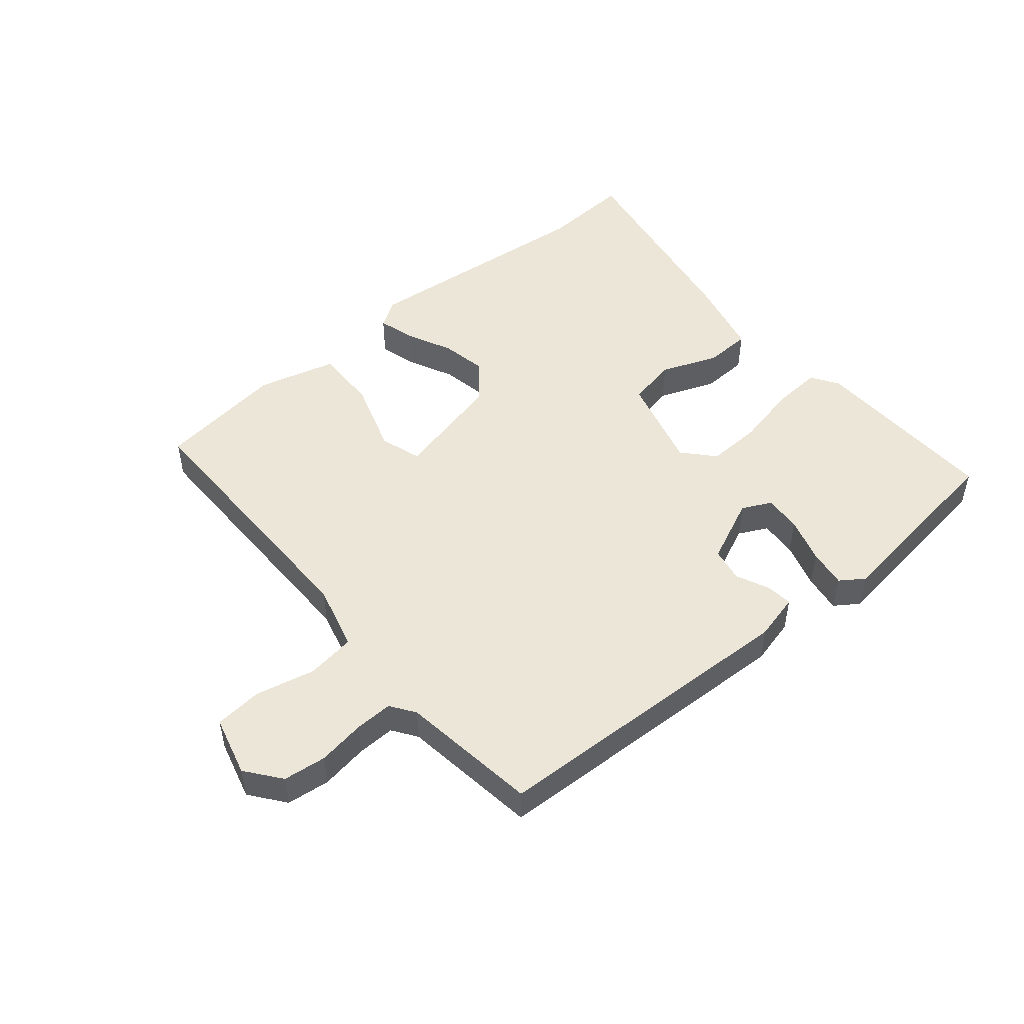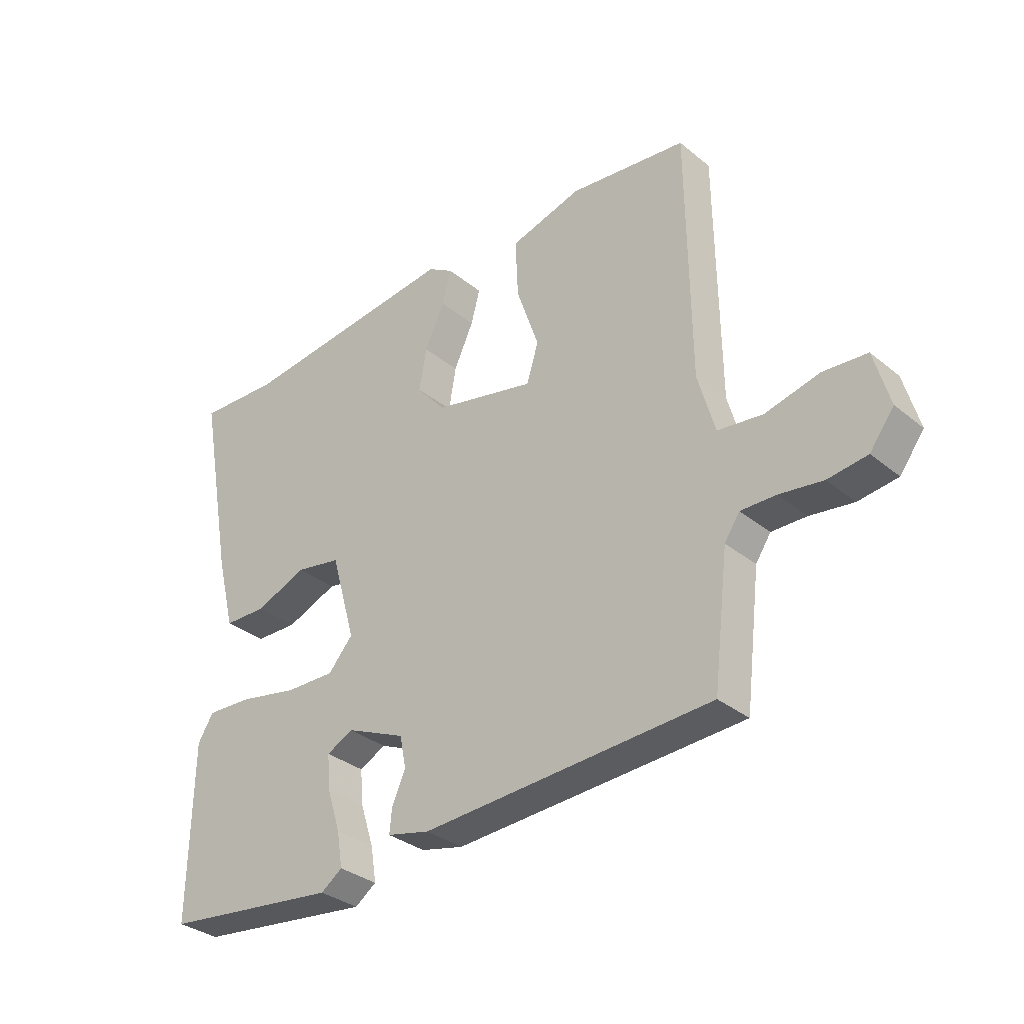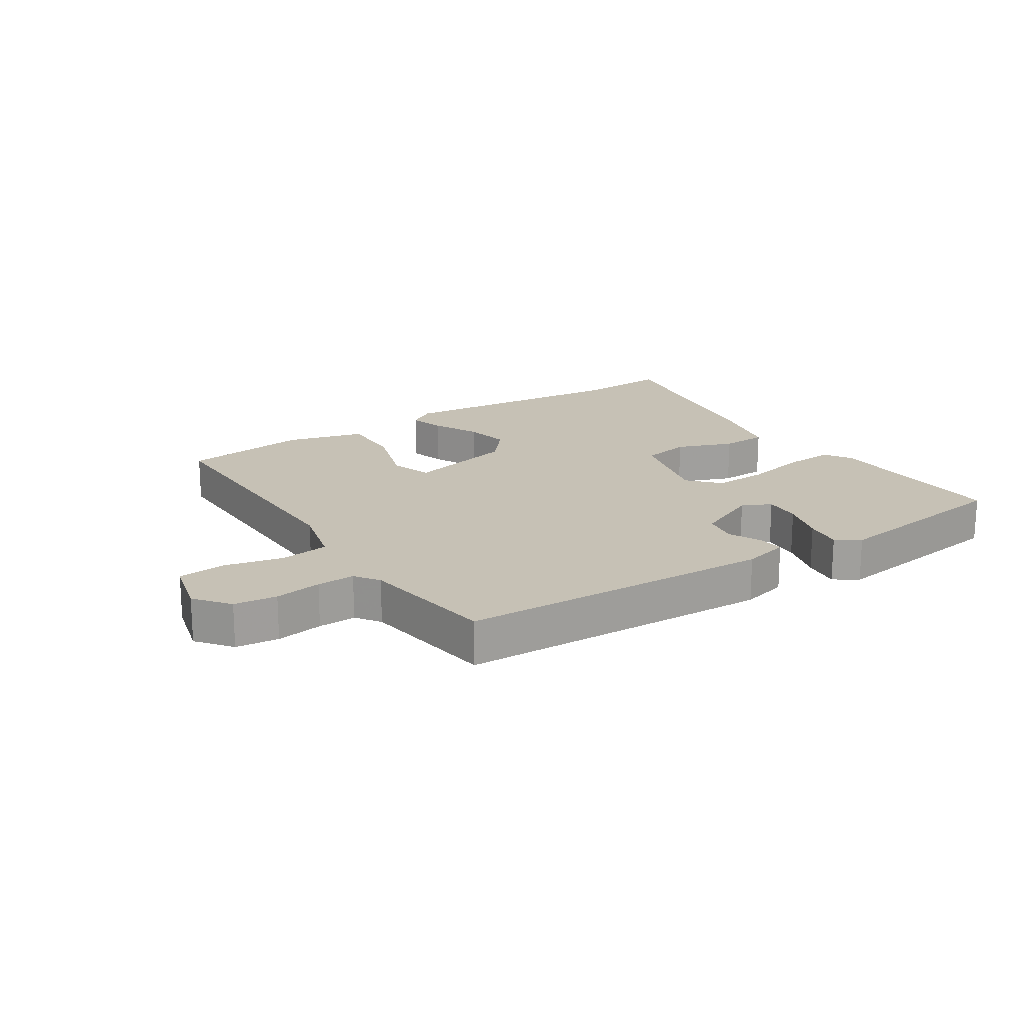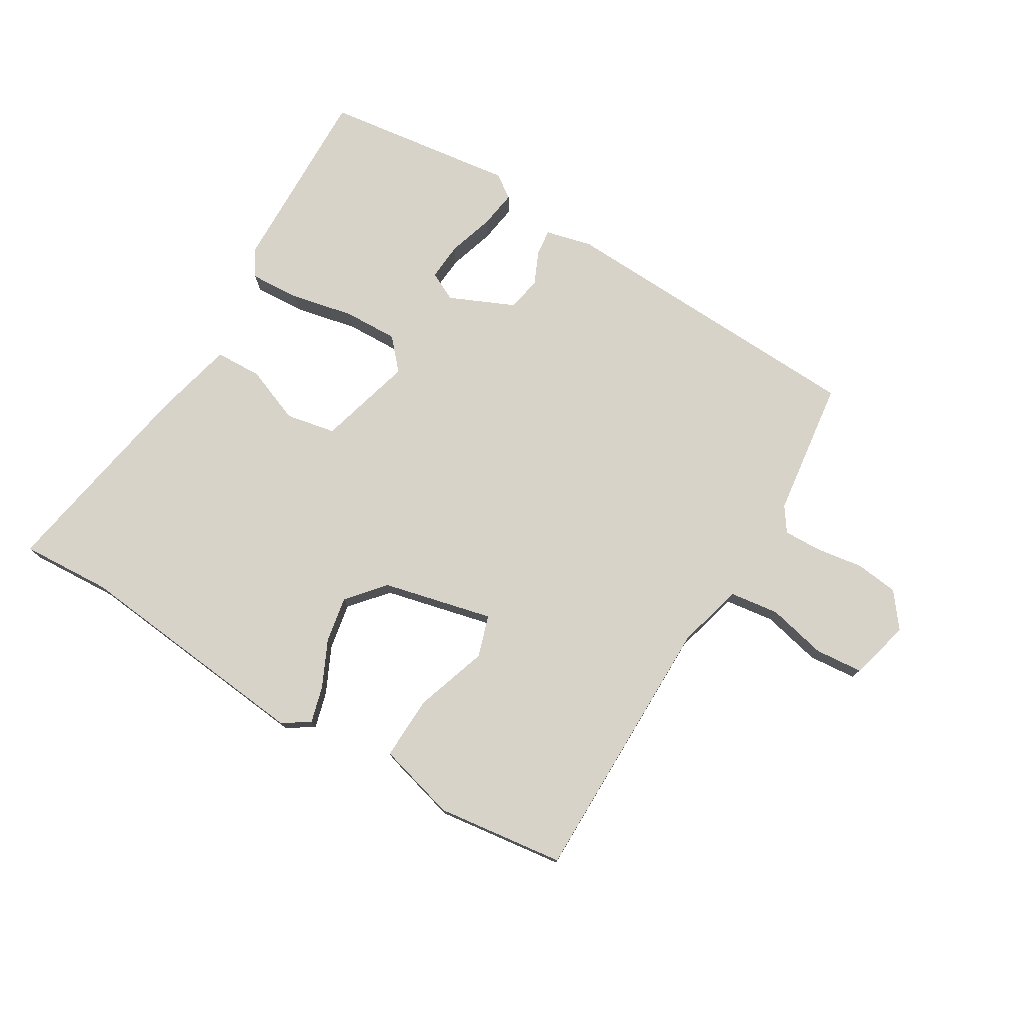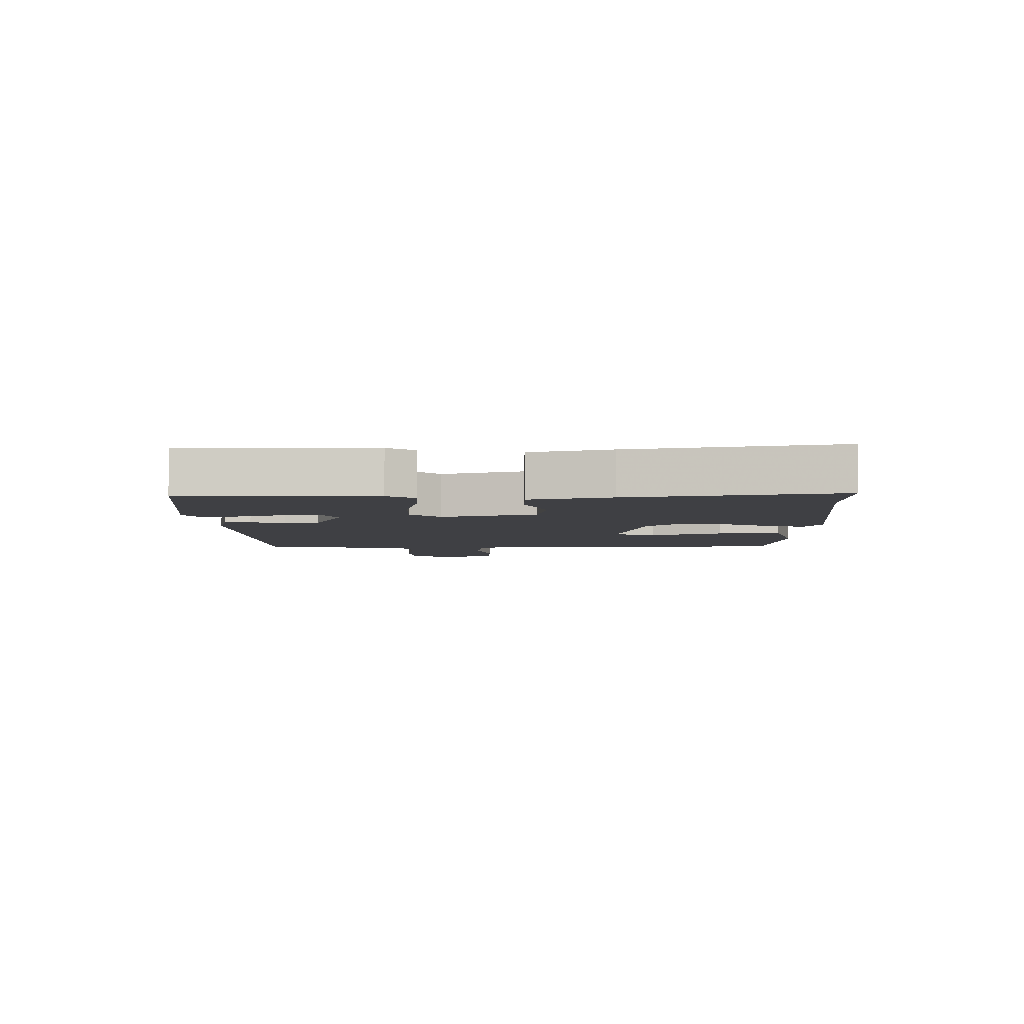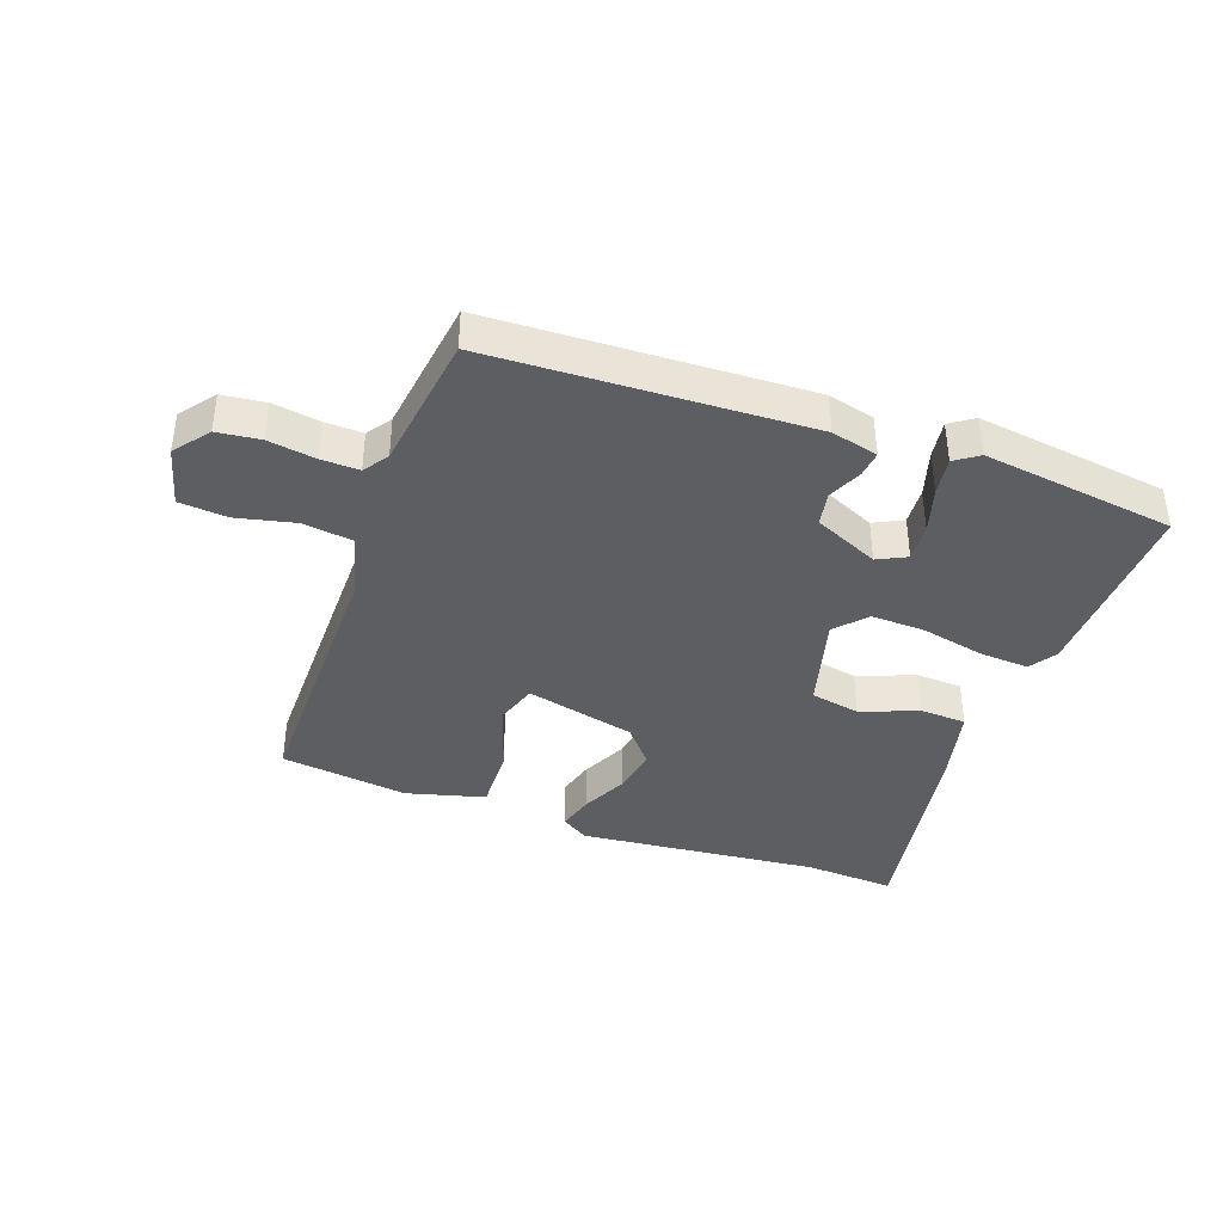
<metadata>
{"format":"obj","ext":"obj","renderer":"f3d","projection":"perspective","resolution":1024,"background":"white","views":[{"elev":49.4,"azim":139.3,"up":"+Y"},{"elev":-32.9,"azim":41.9,"up":"+Z"},{"elev":18.7,"azim":145.9,"up":"+Y"},{"elev":76.5,"azim":30.4,"up":"+Y"},{"elev":-5.1,"azim":-89.8,"up":"+Y"},{"elev":-39.3,"azim":159.5,"up":"+Y"}]}
</metadata>
<code>
v -0.541 0.07 -0.48
v -0.536 0.07 -0.17
v -0.508 0.07 -0.125
v -0.426 0.07 -0.129
v -0.323 0.07 -0.15
v -0.234 0.07 -0.152
v -0.19 0.07 -0.102
v -0.234 0.07 0.053
v -0.315 0.07 0.068
v -0.407 0.07 0.031
v -0.483 0.07 0.033
v -0.516 0.07 0.164
v -0.579 0.07 0.504
v -0.432 0.07 0.497
v -0.037 0.07 0.541
v 0.008 0.07 0.513
v -0.008 0.07 0.453
v -0.043 0.07 0.377
v -0.056 0.07 0.302
v -0.004 0.07 0.242
v 0.176 0.07 0.201
v 0.197 0.07 0.269
v 0.157 0.07 0.386
v 0.152 0.07 0.491
v 0.28 0.07 0.527
v 0.489 0.07 0.502
v 0.494 0.07 0.058
v 0.524 0.07 -0.049
v 0.604 0.07 -0.059
v 0.7 0.07 -0.036
v 0.778 0.07 -0.042
v 0.805 0.07 -0.14
v 0.762 0.07 -0.197
v 0.692 0.07 -0.206
v 0.615 0.07 -0.195
v 0.553 0.07 -0.194
v 0.526 0.07 -0.234
v 0.499 0.07 -0.459
v -0.016 0.07 -0.486
v -0.092 0.07 -0.468
v -0.088 0.07 -0.426
v -0.064 0.07 -0.371
v -0.075 0.07 -0.315
v -0.181 0.07 -0.269
v -0.228 0.07 -0.293
v -0.223 0.07 -0.354
v -0.199 0.07 -0.429
v -0.189 0.07 -0.491
v -0.227 0.07 -0.518
v -0.541 0 -0.48
v -0.536 0 -0.17
v -0.508 0 -0.125
v -0.426 0 -0.129
v -0.323 0 -0.15
v -0.234 0 -0.152
v -0.19 0 -0.102
v -0.234 0 0.053
v -0.315 0 0.068
v -0.407 0 0.031
v -0.483 0 0.033
v -0.516 0 0.164
v -0.579 0 0.504
v -0.432 0 0.497
v -0.037 0 0.541
v 0.008 0 0.513
v -0.008 0 0.453
v -0.043 0 0.377
v -0.056 0 0.302
v -0.004 0 0.242
v 0.176 0 0.201
v 0.197 0 0.269
v 0.157 0 0.386
v 0.152 0 0.491
v 0.28 0 0.527
v 0.489 0 0.502
v 0.494 0 0.058
v 0.524 0 -0.049
v 0.604 0 -0.059
v 0.7 0 -0.036
v 0.778 0 -0.042
v 0.805 0 -0.14
v 0.762 0 -0.197
v 0.692 0 -0.206
v 0.615 0 -0.195
v 0.553 0 -0.194
v 0.526 0 -0.234
v 0.499 0 -0.459
v -0.016 0 -0.486
v -0.092 0 -0.468
v -0.088 0 -0.426
v -0.064 0 -0.371
v -0.075 0 -0.315
v -0.181 0 -0.269
v -0.228 0 -0.293
v -0.223 0 -0.354
v -0.199 0 -0.429
v -0.189 0 -0.491
v -0.227 0 -0.518
f 46 47 48 49
f 45 46 49 1
f 39 40 41 42
f 37 38 39 42
f 36 37 42 43
f 32 33 34 35
f 32 35 36
f 29 30 31 32
f 28 29 32 36
f 27 28 36 43
f 22 23 24 25
f 21 22 25 26
f 15 16 17 18
f 14 15 18 19
f 13 14 19 20
f 9 10 11 12
f 8 9 12 13
f 2 3 4 5
f 45 1 2 5
f 44 45 5 6
f 21 26 27 43
f 20 21 43 44
f 8 13 20
f 7 8 20
f 7 20 44
f 6 7 44
f 98 97 96 95
f 50 98 95 94
f 91 90 89 88
f 91 88 87 86
f 92 91 86 85
f 84 83 82 81
f 85 84 81
f 81 80 79 78
f 85 81 78 77
f 92 85 77 76
f 74 73 72 71
f 75 74 71 70
f 67 66 65 64
f 68 67 64 63
f 69 68 63 62
f 61 60 59 58
f 62 61 58 57
f 54 53 52 51
f 54 51 50 94
f 55 54 94 93
f 92 76 75 70
f 93 92 70 69
f 69 62 57
f 69 57 56
f 93 69 56
f 93 56 55
f 1 50 51 2
f 2 51 52 3
f 3 52 53 4
f 4 53 54 5
f 5 54 55 6
f 6 55 56 7
f 7 56 57 8
f 8 57 58 9
f 9 58 59 10
f 10 59 60 11
f 11 60 61 12
f 12 61 62 13
f 13 62 63 14
f 14 63 64 15
f 15 64 65 16
f 16 65 66 17
f 17 66 67 18
f 18 67 68 19
f 19 68 69 20
f 20 69 70 21
f 21 70 71 22
f 22 71 72 23
f 23 72 73 24
f 24 73 74 25
f 25 74 75 26
f 26 75 76 27
f 27 76 77 28
f 28 77 78 29
f 29 78 79 30
f 30 79 80 31
f 31 80 81 32
f 32 81 82 33
f 33 82 83 34
f 34 83 84 35
f 35 84 85 36
f 36 85 86 37
f 37 86 87 38
f 38 87 88 39
f 39 88 89 40
f 40 89 90 41
f 41 90 91 42
f 42 91 92 43
f 43 92 93 44
f 44 93 94 45
f 45 94 95 46
f 46 95 96 47
f 47 96 97 48
f 48 97 98 49
f 49 98 50 1

</code>
